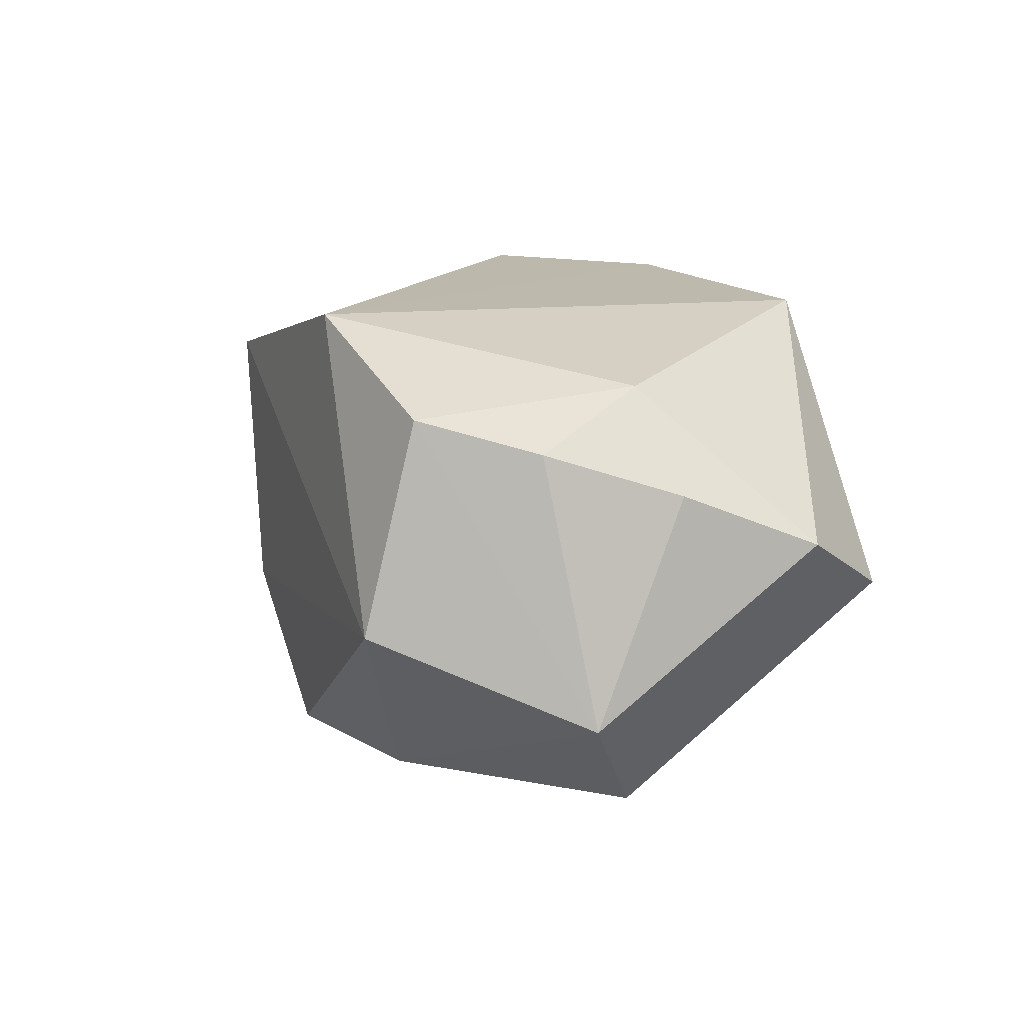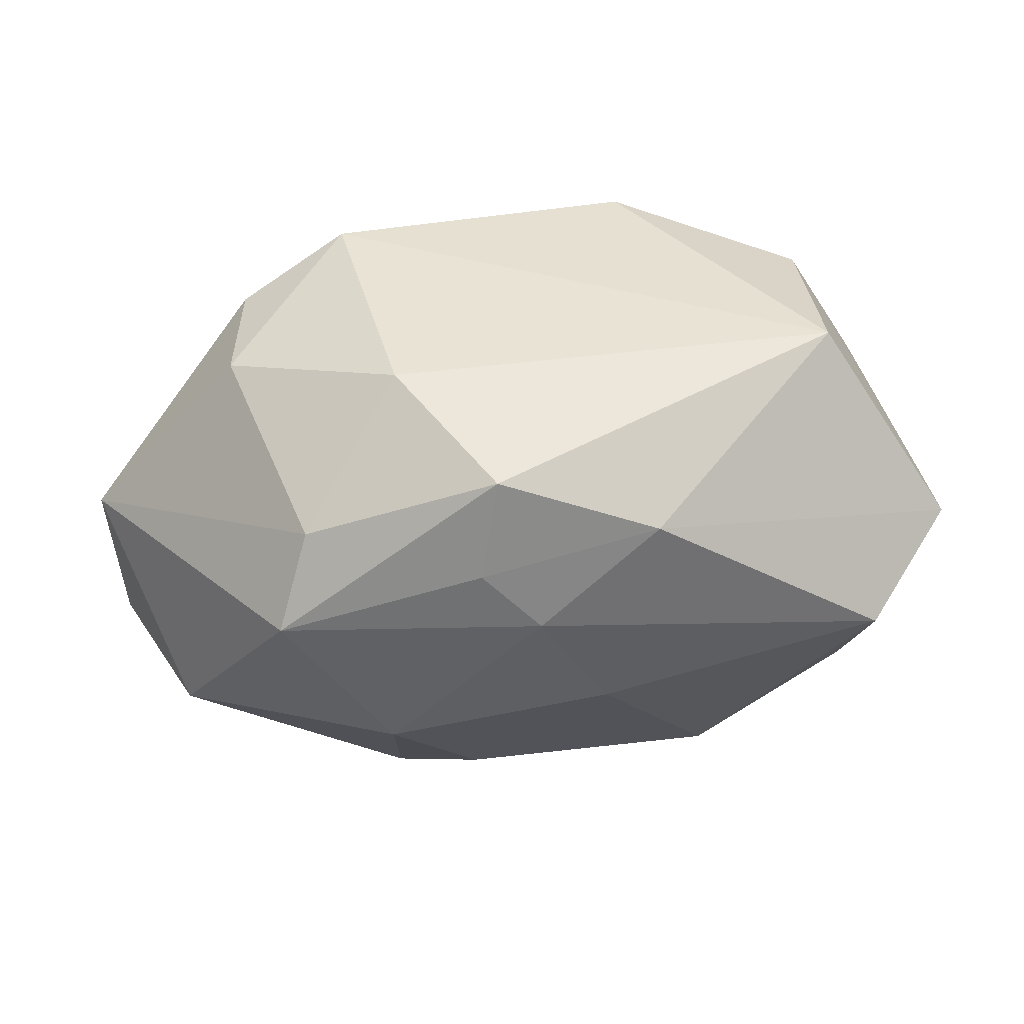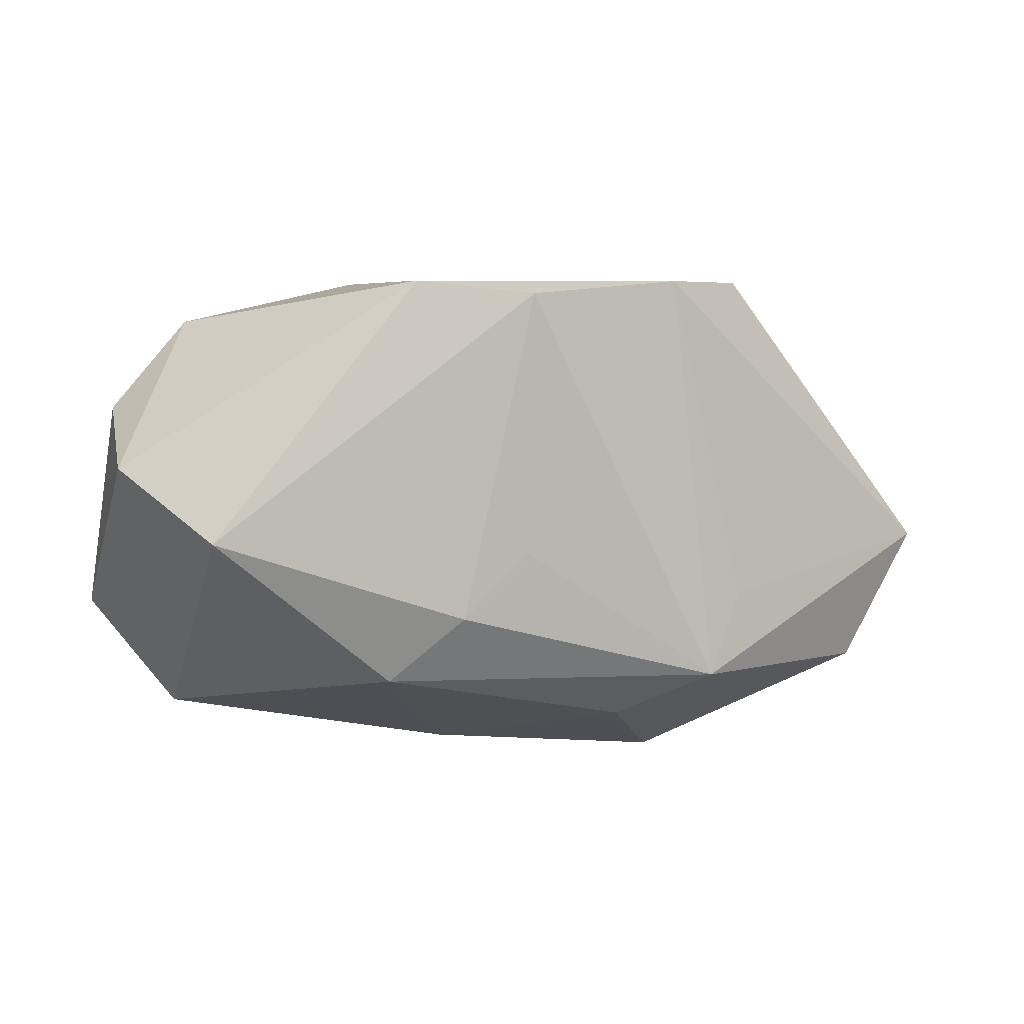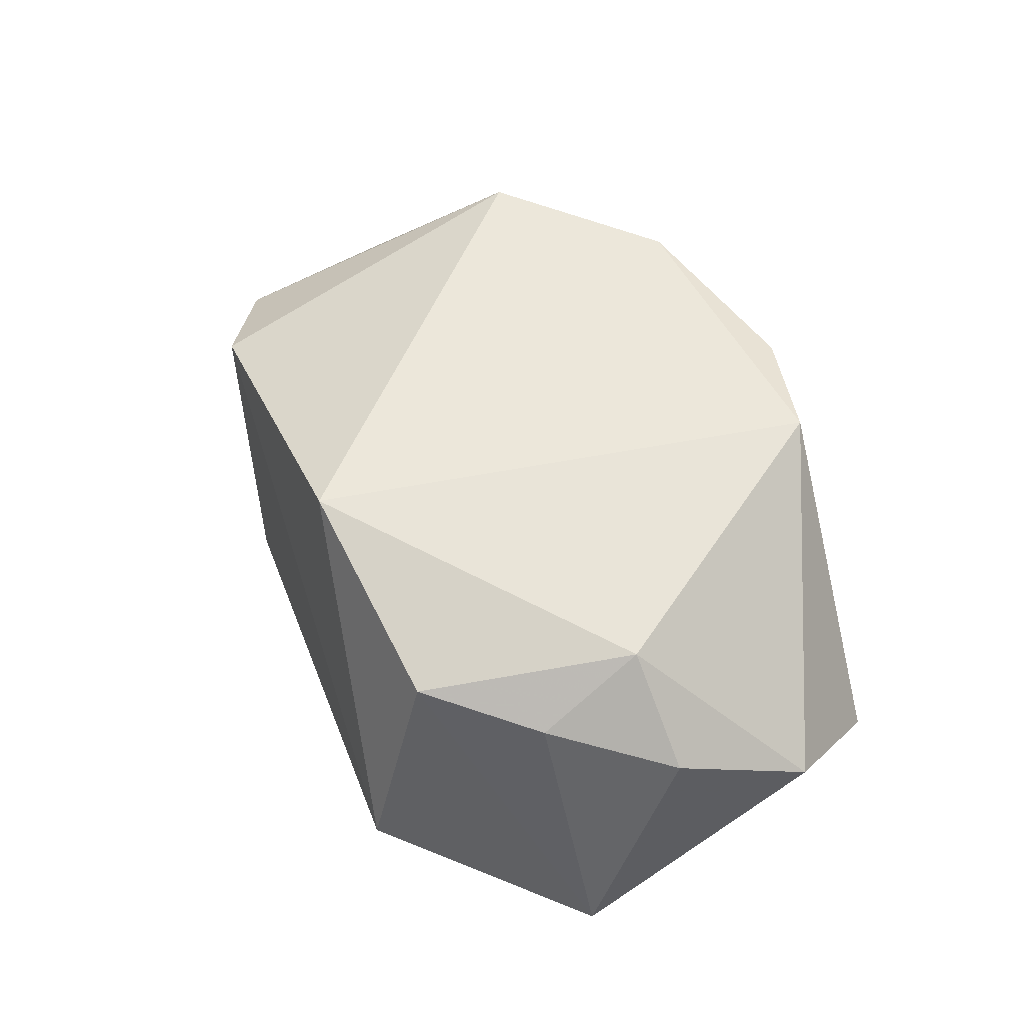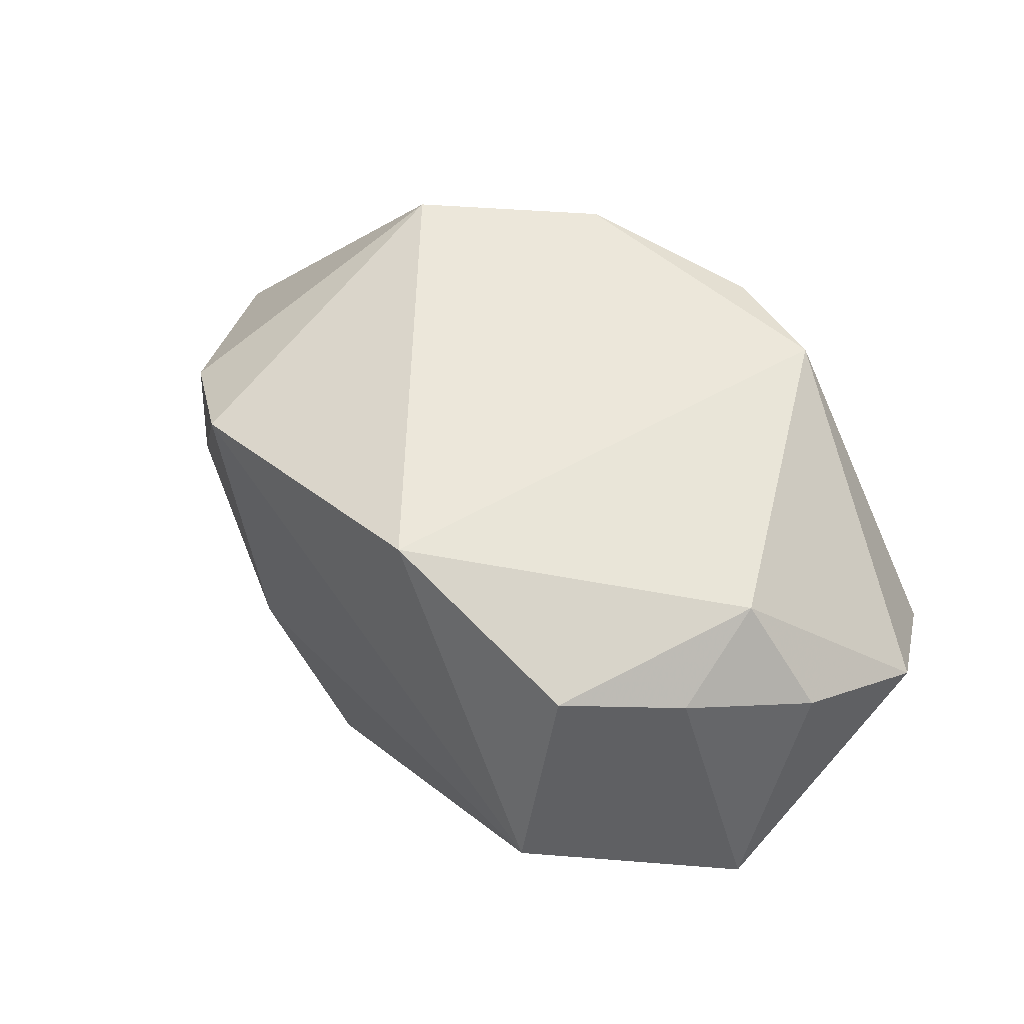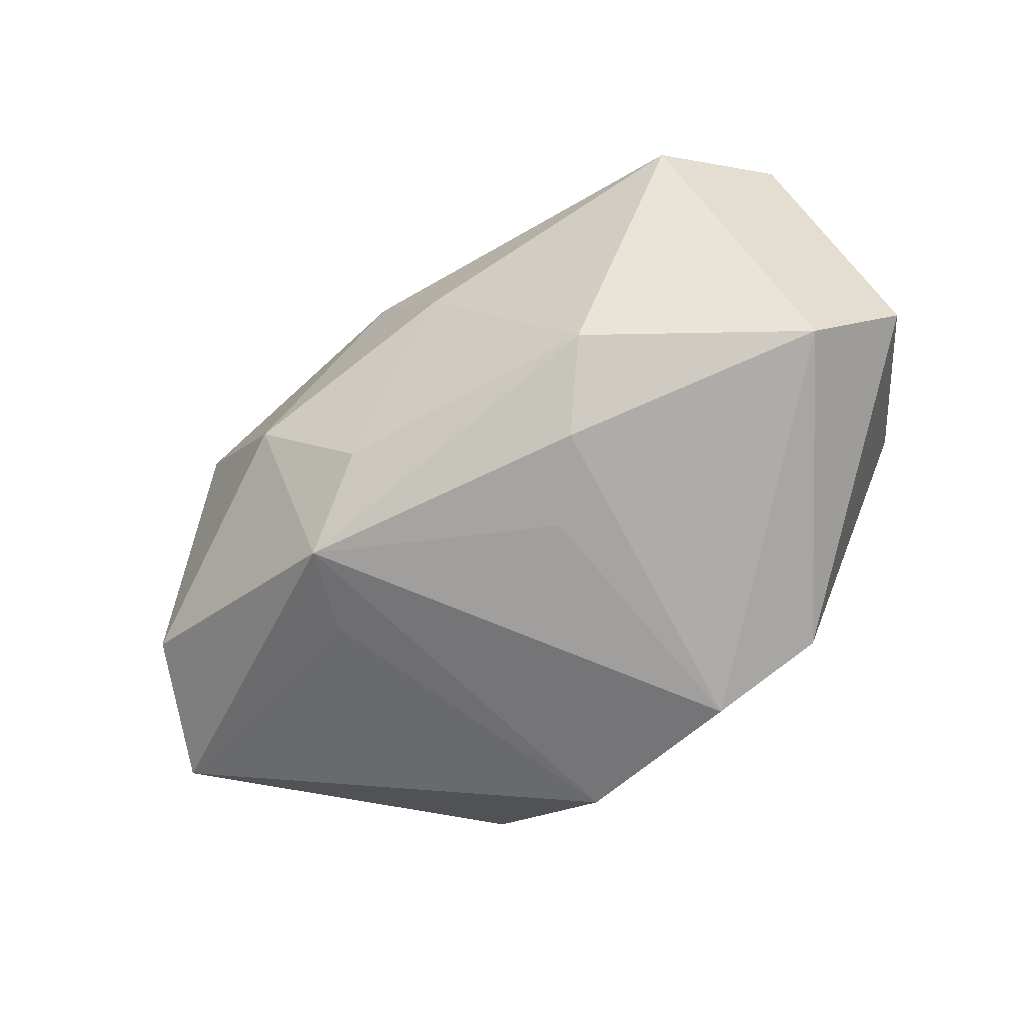
<metadata>
{"format":"obj","ext":"obj","renderer":"f3d","projection":"perspective","resolution":1024,"background":"white","views":[{"elev":14.9,"azim":-109.3,"up":"+Z"},{"elev":-47.0,"azim":-178.9,"up":"+Z"},{"elev":5.8,"azim":-19.6,"up":"+Z"},{"elev":50.8,"azim":-109.6,"up":"+Z"},{"elev":51.8,"azim":-129.7,"up":"+Z"},{"elev":-74.3,"azim":-138.9,"up":"+Y"}]}
</metadata>
<code>
v -0.03478 0.009914 0.01433
v -0.01753 -0.02238 -0.01513
v 0.00392 0.02308 -0.02251
v 0.007412 -0.0198 -0.02036
v 0.03183 0.02038 -0.0006468
v 0.01604 -0.02447 -0.01611
v -0.04212 -0.01411 0.00572
v 0.01328 -0.0205 0.02381
v -0.003839 -0.02601 0.0225
v -0.004298 -0.02593 -0.002681
v -0.04061 -0.001379 0.01098
v -0.008895 0.02328 0.02381
v 0.02581 0.006993 -0.026
v -0.03441 0.001135 -0.02009
v -0.01502 -0.02389 0.0237
v 0.04813 0.002044 -0.001012
v -6.282e-05 0.007634 -0.02645
v -0.00668 -0.004367 -0.02478
v 0.01548 -0.008344 -0.02644
v 0.02299 0.01522 -0.02083
v 0.01414 0.02534 -0.008722
v 0.02019 -0.022 -0.008252
v -0.02941 0.02534 -0.002979
v 0.03831 -0.0122 -0.01718
v -0.03281 0.0002617 0.01965
v -0.02818 0.02 0.0169
v 0.02098 0.02487 0.01619
v -0.03503 -0.02405 -0.0008361
v 0.03152 0.01975 0.01151
v 0.04646 -0.01114 -0.004178
v -0.042 0.007184 -0.009945
v -0.011 -0.02605 -0.008827
v -0.01162 0.01717 -0.0228
v 0.02629 -0.007167 0.02381
v 0.005652 0.01349 -0.02547
f 26 12 23
f 23 31 26
f 23 3 33
f 33 31 23
f 14 31 33
f 9 6 8
f 8 34 12
f 11 31 7
f 21 3 23
f 12 34 27
f 5 21 27
f 23 12 27
f 27 21 23
f 28 32 9
f 28 31 14
f 7 31 28
f 10 6 9
f 9 32 10
f 10 32 6
f 24 13 16
f 20 5 16
f 16 13 20
f 20 13 3
f 3 21 20
f 20 21 5
f 14 33 17
f 16 34 30
f 34 8 30
f 30 24 16
f 6 24 30
f 1 26 31
f 31 11 1
f 29 34 16
f 29 27 34
f 16 5 29
f 5 27 29
f 2 28 14
f 32 28 2
f 6 32 2
f 2 4 6
f 13 24 19
f 19 17 13
f 6 4 19
f 19 24 6
f 3 13 35
f 13 17 35
f 35 33 3
f 35 17 33
f 22 8 6
f 6 30 22
f 22 30 8
f 25 1 11
f 25 11 7
f 12 26 25
f 26 1 25
f 14 17 18
f 17 19 18
f 18 2 14
f 4 2 18
f 18 19 4
f 15 25 7
f 15 28 9
f 7 28 15
f 12 25 15
f 9 8 15
f 15 8 12

</code>
